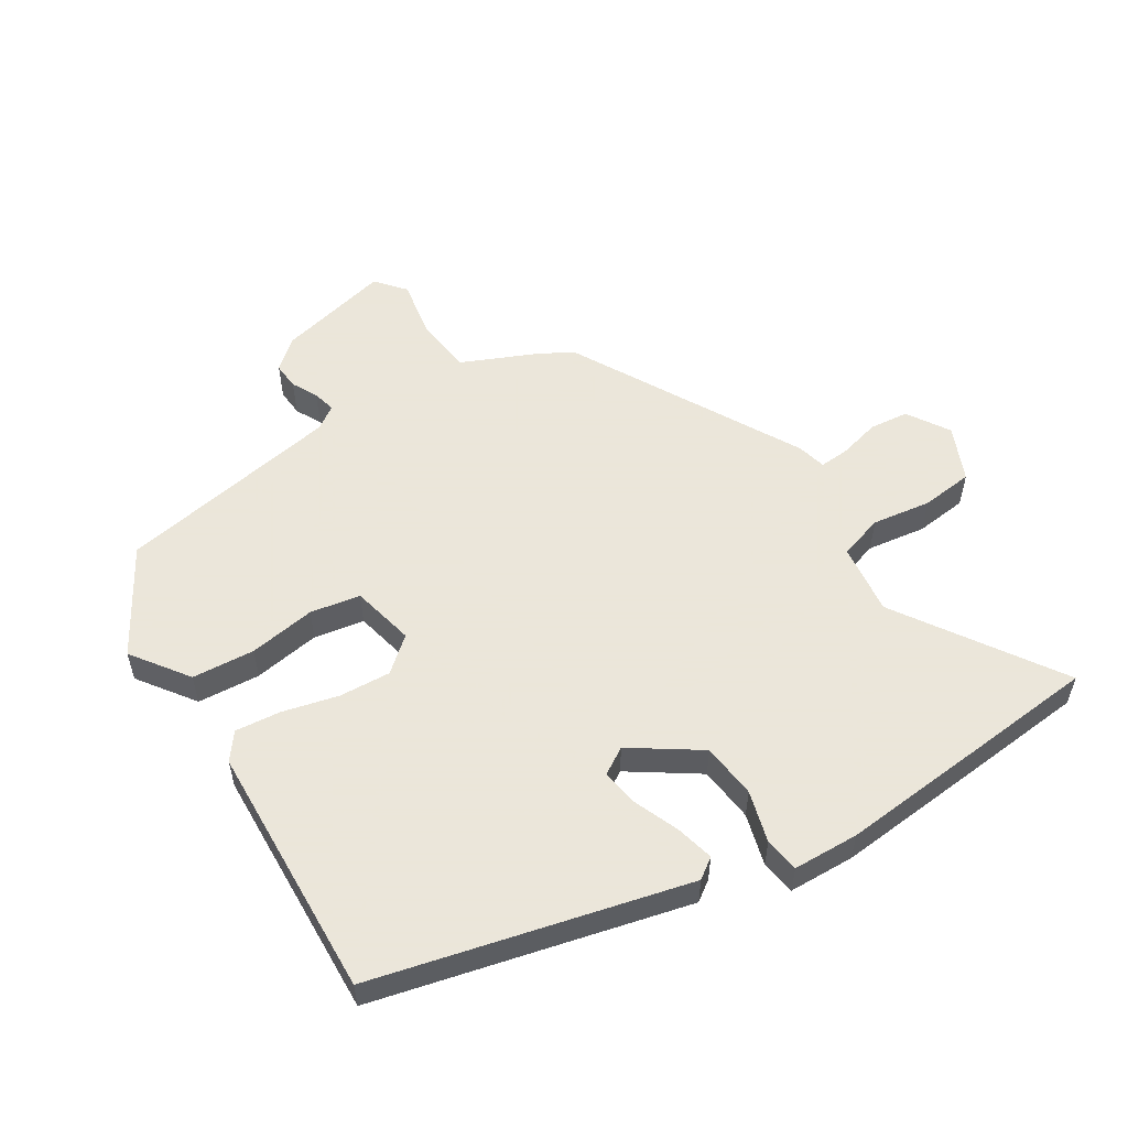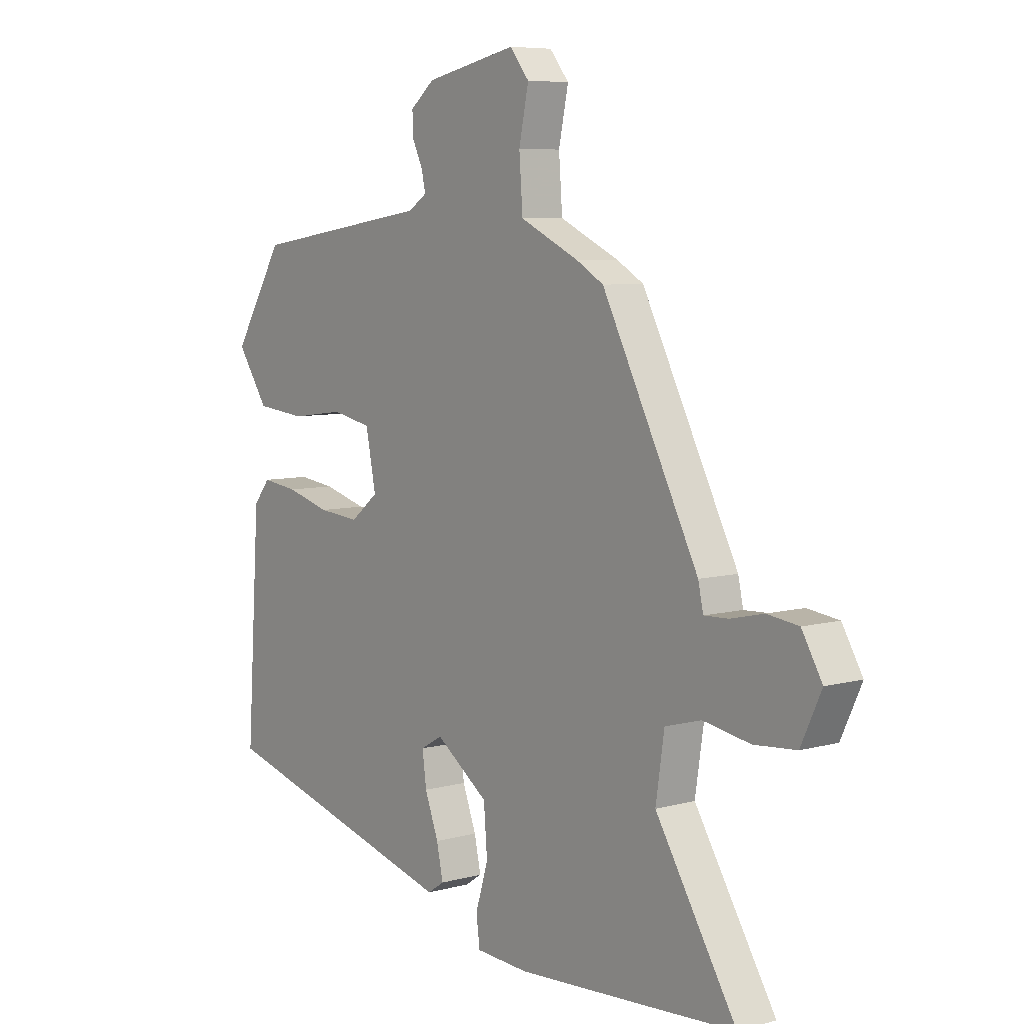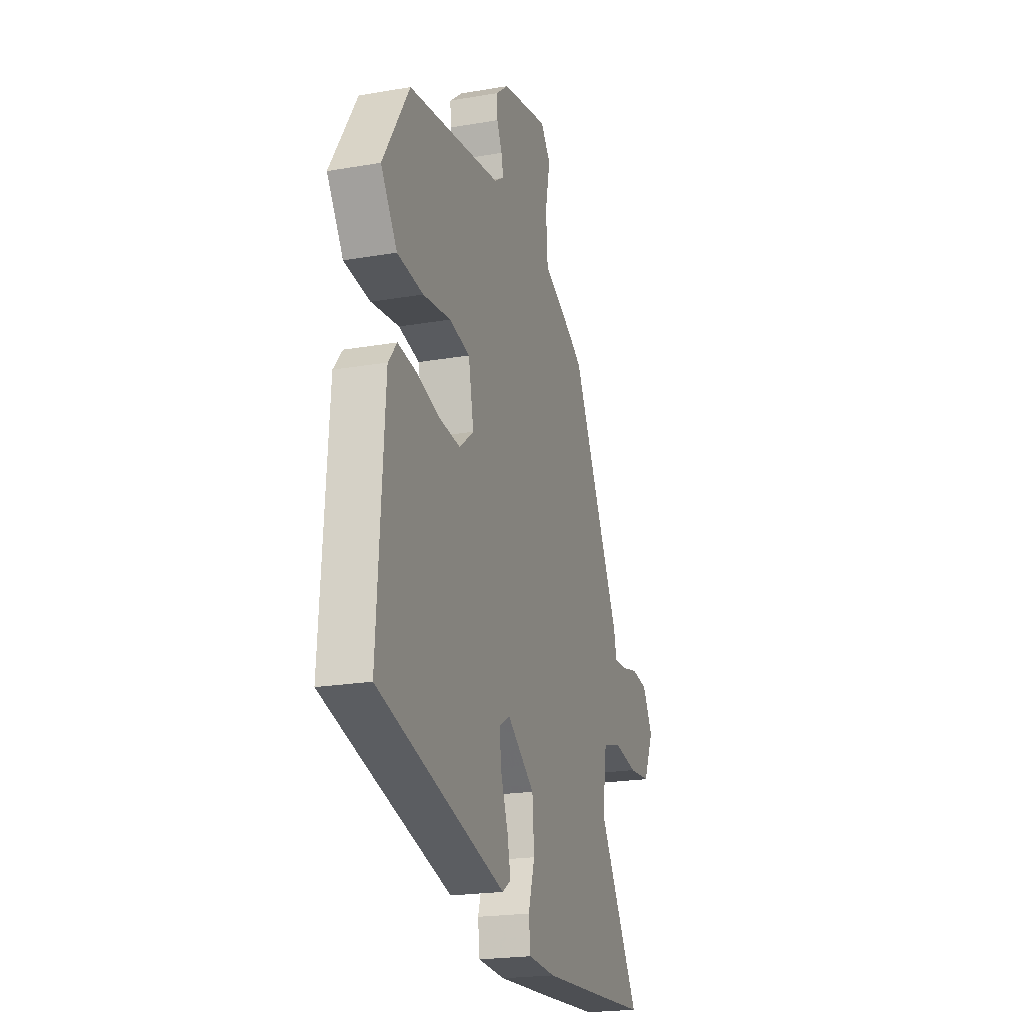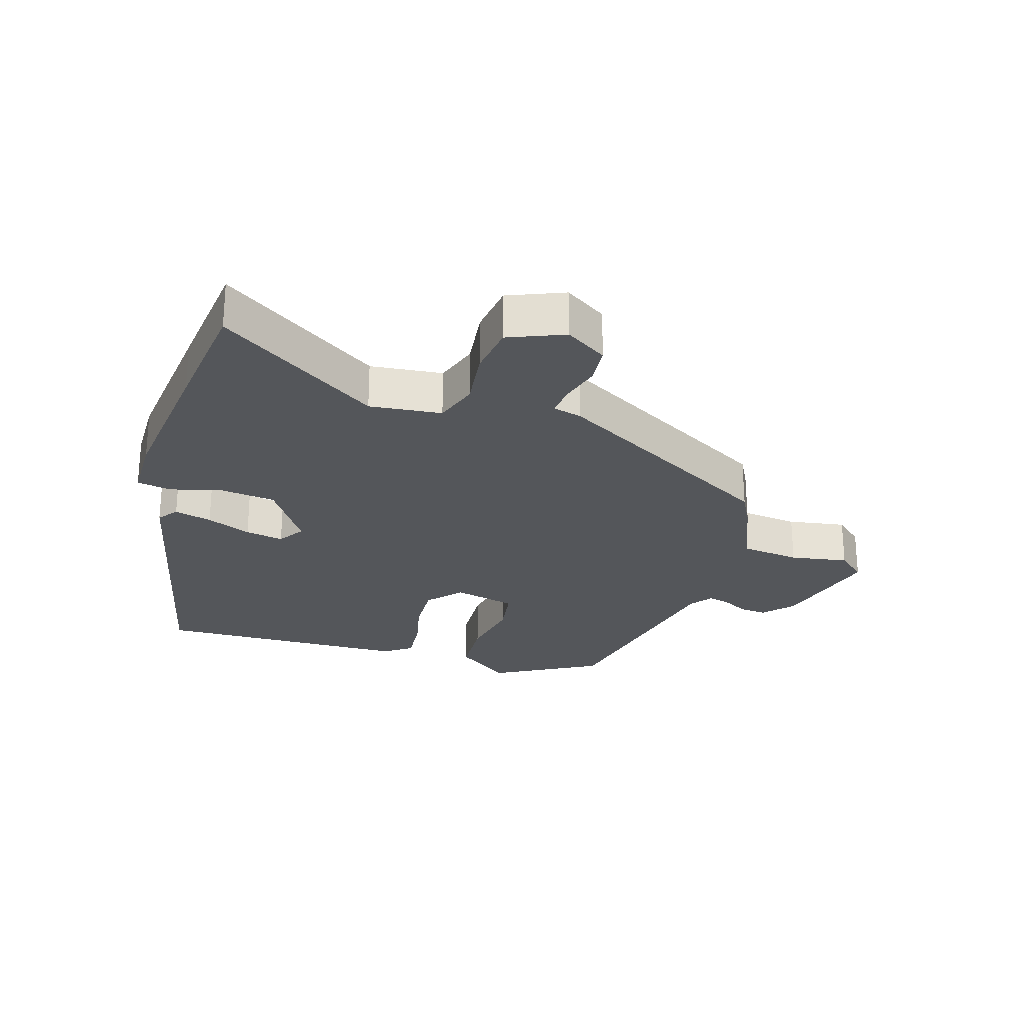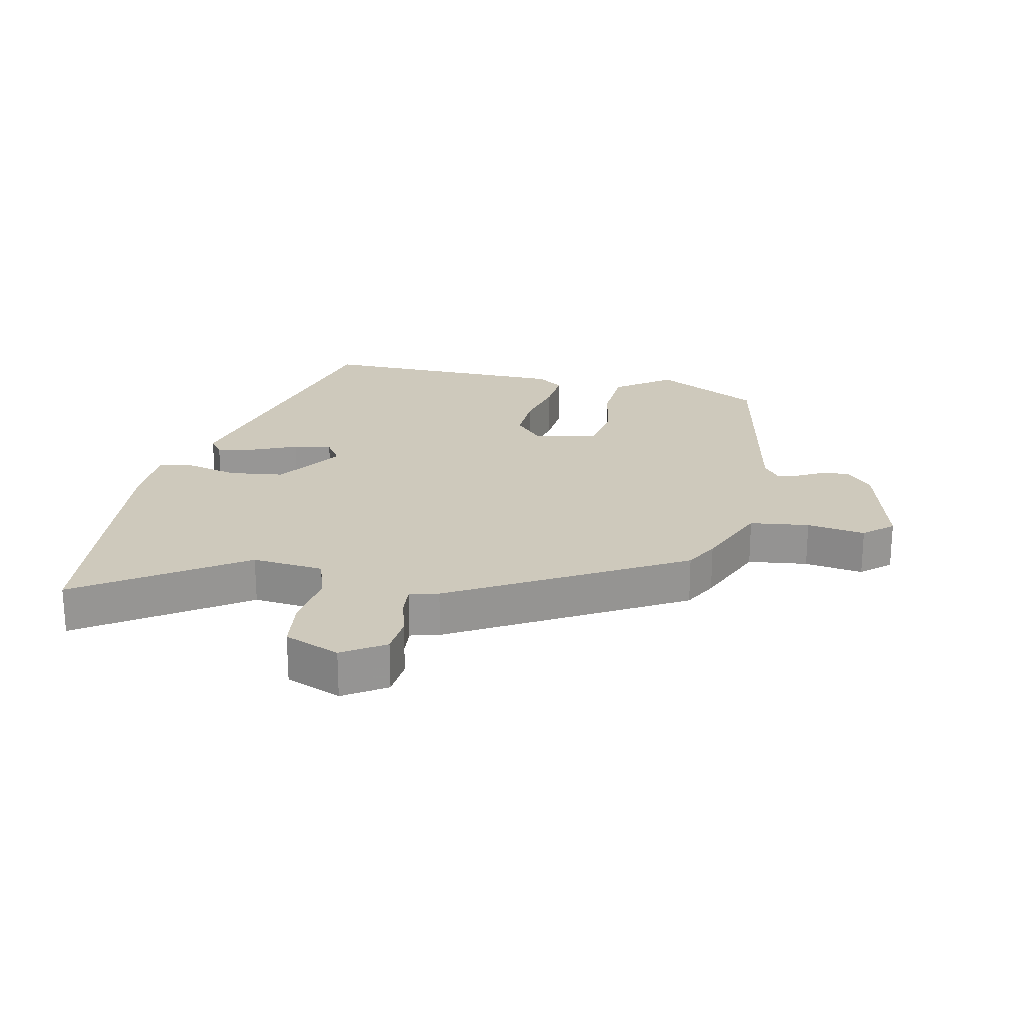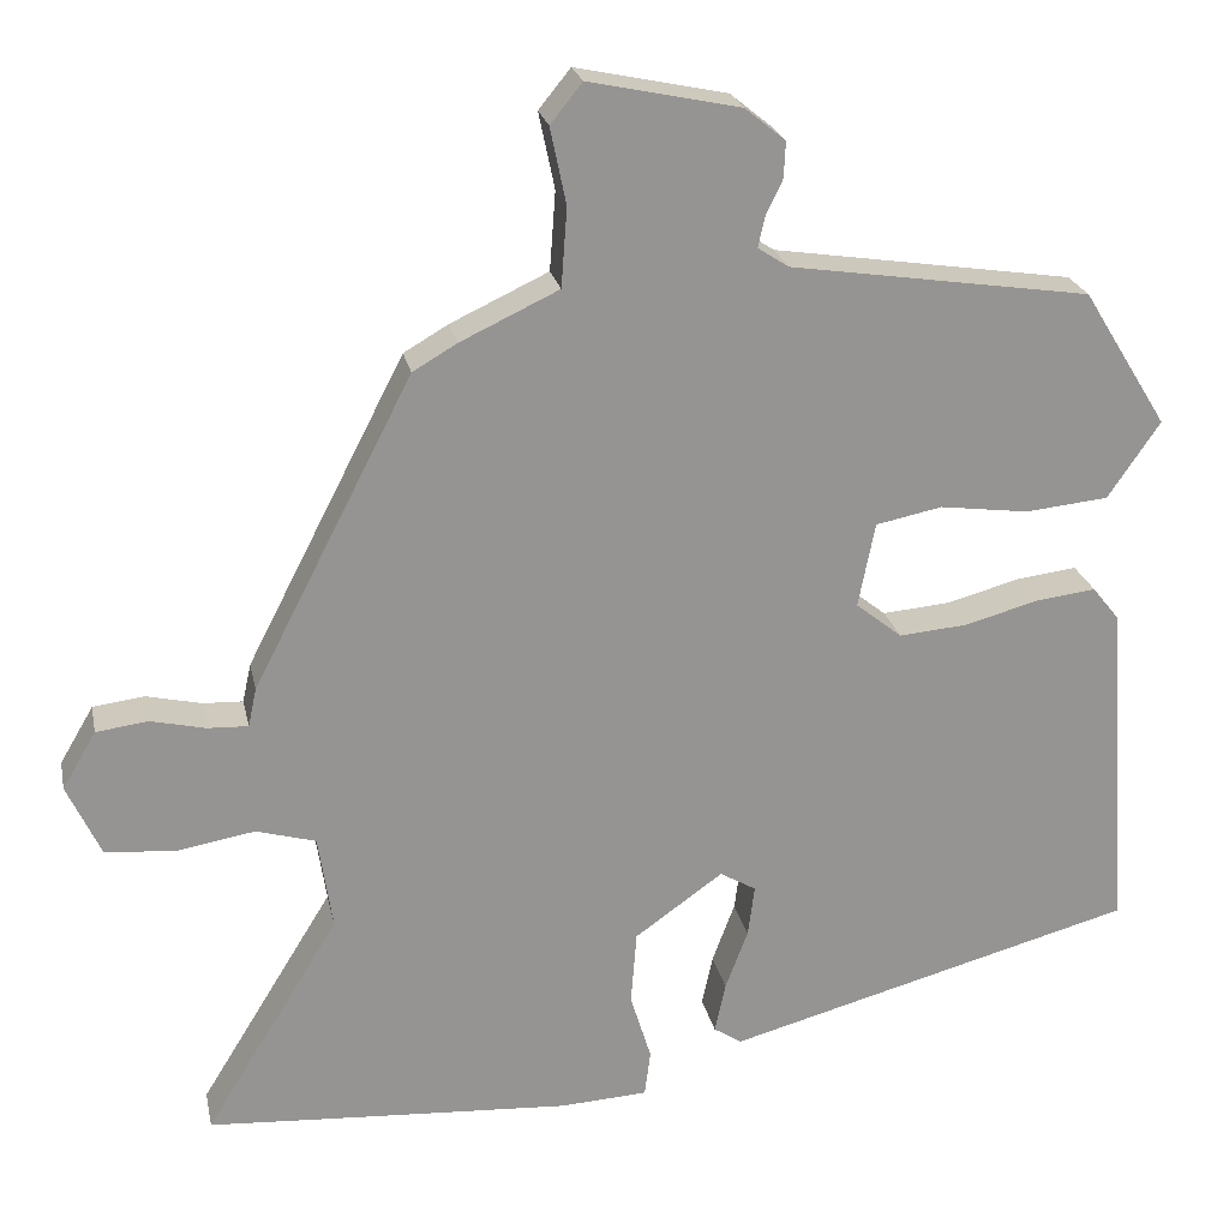
<metadata>
{"format":"obj","ext":"obj","renderer":"f3d","projection":"perspective","resolution":1024,"background":"white","views":[{"elev":55.0,"azim":146.4,"up":"+Y"},{"elev":7.0,"azim":-128.3,"up":"+Z"},{"elev":-21.3,"azim":107.1,"up":"+Z"},{"elev":-25.4,"azim":-109.7,"up":"+Y"},{"elev":22.3,"azim":-80.6,"up":"+Y"},{"elev":23.0,"azim":-11.6,"up":"+Z"}]}
</metadata>
<code>
v 0.528 0.07 -0.322
v 0.039 0.07 -0.455
v 0.006 0.07 -0.433
v 0.019 0.07 -0.373
v 0.046 0.07 -0.301
v 0.054 0.07 -0.24
v 0.011 0.07 -0.215
v -0.094 0.07 -0.29
v -0.101 0.07 -0.378
v -0.076 0.07 -0.459
v -0.083 0.07 -0.514
v -0.187 0.07 -0.52
v -0.427 0.07 -0.505
v -0.623 0.07 -0.492
v -0.463 0.07 -0.232
v -0.48 0.07 -0.119
v -0.551 0.07 -0.099
v -0.644 0.07 -0.115
v -0.727 0.07 -0.108
v -0.767 0.07 -0.022
v -0.727 0.07 0.046
v -0.665 0.07 0.054
v -0.6 0.07 0.039
v -0.552 0.07 0.037
v -0.542 0.07 0.083
v -0.352 0.07 0.452
v -0.299 0.07 0.483
v -0.182 0.07 0.538
v -0.175 0.07 0.632
v -0.194 0.07 0.723
v -0.156 0.07 0.77
v 0.024 0.07 0.732
v 0.072 0.07 0.693
v 0.07 0.07 0.65
v 0.05 0.07 0.608
v 0.042 0.07 0.572
v 0.079 0.07 0.548
v 0.437 0.07 0.494
v 0.538 0.07 0.331
v 0.476 0.07 0.24
v 0.377 0.07 0.23
v 0.271 0.07 0.244
v 0.192 0.07 0.228
v 0.172 0.07 0.127
v 0.227 0.07 0.083
v 0.309 0.07 0.09
v 0.396 0.07 0.114
v 0.468 0.07 0.123
v 0.501 0.07 0.082
v 0.528 0 -0.322
v 0.039 0 -0.455
v 0.006 0 -0.433
v 0.019 0 -0.373
v 0.046 0 -0.301
v 0.054 0 -0.24
v 0.011 0 -0.215
v -0.094 0 -0.29
v -0.101 0 -0.378
v -0.076 0 -0.459
v -0.083 0 -0.514
v -0.187 0 -0.52
v -0.427 0 -0.505
v -0.623 0 -0.492
v -0.463 0 -0.232
v -0.48 0 -0.119
v -0.551 0 -0.099
v -0.644 0 -0.115
v -0.727 0 -0.108
v -0.767 0 -0.022
v -0.727 0 0.046
v -0.665 0 0.054
v -0.6 0 0.039
v -0.552 0 0.037
v -0.542 0 0.083
v -0.352 0 0.452
v -0.299 0 0.483
v -0.182 0 0.538
v -0.175 0 0.632
v -0.194 0 0.723
v -0.156 0 0.77
v 0.024 0 0.732
v 0.072 0 0.693
v 0.07 0 0.65
v 0.05 0 0.608
v 0.042 0 0.572
v 0.079 0 0.548
v 0.437 0 0.494
v 0.538 0 0.331
v 0.476 0 0.24
v 0.377 0 0.23
v 0.271 0 0.244
v 0.192 0 0.228
v 0.172 0 0.127
v 0.227 0 0.083
v 0.309 0 0.09
v 0.396 0 0.114
v 0.468 0 0.123
v 0.501 0 0.082
f 46 47 48 49
f 45 46 49 1
f 44 45 1 2
f 43 44 2
f 39 40 41 42
f 37 38 39 42
f 36 37 42 43
f 32 33 34 35
f 32 35 36
f 29 30 31 32
f 28 29 32 36
f 24 25 26 27
f 24 27 28 36
f 20 21 22 23
f 20 23 24
f 17 18 19 20
f 16 17 20 24
f 12 13 14 15
f 12 15 16
f 9 10 11 12
f 8 9 12 16
f 7 8 16 24
f 2 3 4 5
f 2 5 6
f 43 2 6
f 7 24 36 43
f 6 7 43
f 98 97 96 95
f 50 98 95 94
f 51 50 94 93
f 51 93 92
f 91 90 89 88
f 91 88 87 86
f 92 91 86 85
f 84 83 82 81
f 85 84 81
f 81 80 79 78
f 85 81 78 77
f 76 75 74 73
f 85 77 76 73
f 72 71 70 69
f 73 72 69
f 69 68 67 66
f 73 69 66 65
f 64 63 62 61
f 65 64 61
f 61 60 59 58
f 65 61 58 57
f 73 65 57 56
f 54 53 52 51
f 55 54 51
f 55 51 92
f 92 85 73 56
f 92 56 55
f 1 50 51 2
f 2 51 52 3
f 3 52 53 4
f 4 53 54 5
f 5 54 55 6
f 6 55 56 7
f 7 56 57 8
f 8 57 58 9
f 9 58 59 10
f 10 59 60 11
f 11 60 61 12
f 12 61 62 13
f 13 62 63 14
f 14 63 64 15
f 15 64 65 16
f 16 65 66 17
f 17 66 67 18
f 18 67 68 19
f 19 68 69 20
f 20 69 70 21
f 21 70 71 22
f 22 71 72 23
f 23 72 73 24
f 24 73 74 25
f 25 74 75 26
f 26 75 76 27
f 27 76 77 28
f 28 77 78 29
f 29 78 79 30
f 30 79 80 31
f 31 80 81 32
f 32 81 82 33
f 33 82 83 34
f 34 83 84 35
f 35 84 85 36
f 36 85 86 37
f 37 86 87 38
f 38 87 88 39
f 39 88 89 40
f 40 89 90 41
f 41 90 91 42
f 42 91 92 43
f 43 92 93 44
f 44 93 94 45
f 45 94 95 46
f 46 95 96 47
f 47 96 97 48
f 48 97 98 49
f 49 98 50 1

</code>
